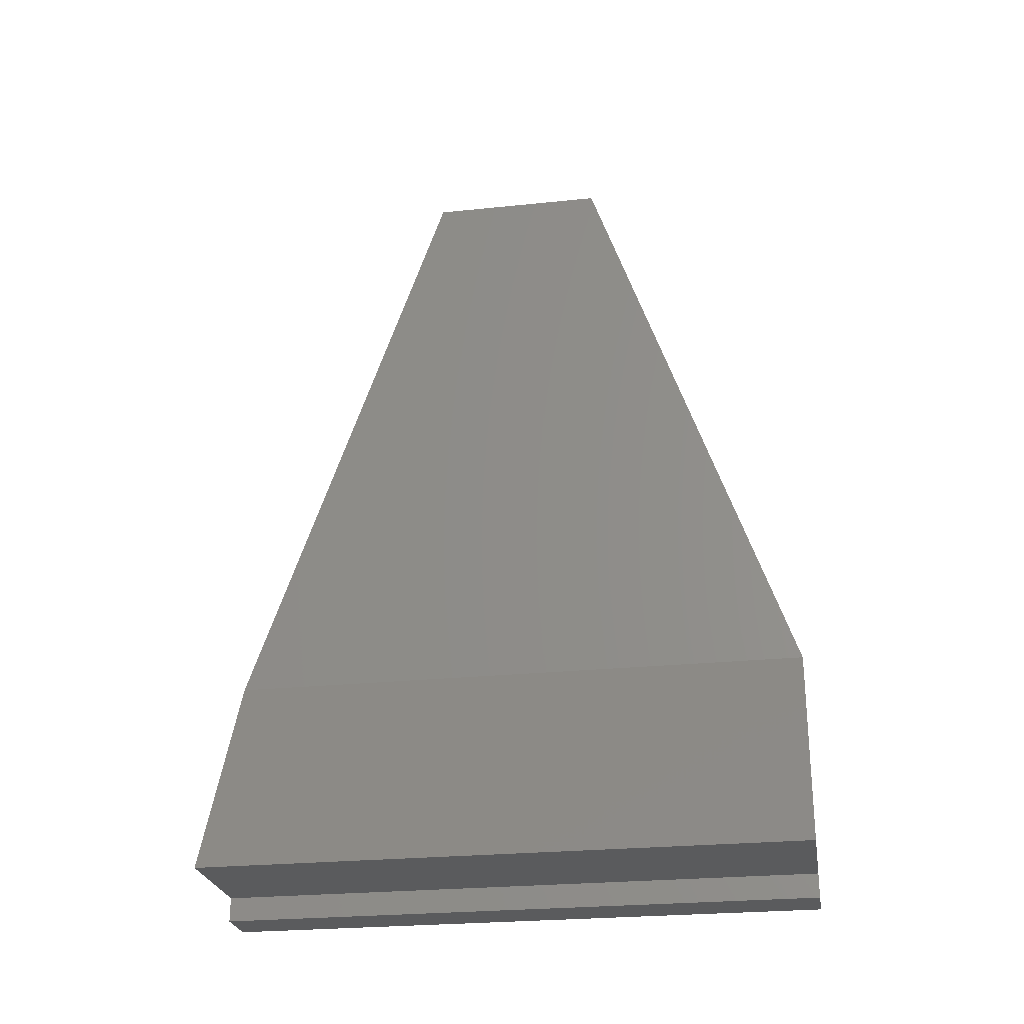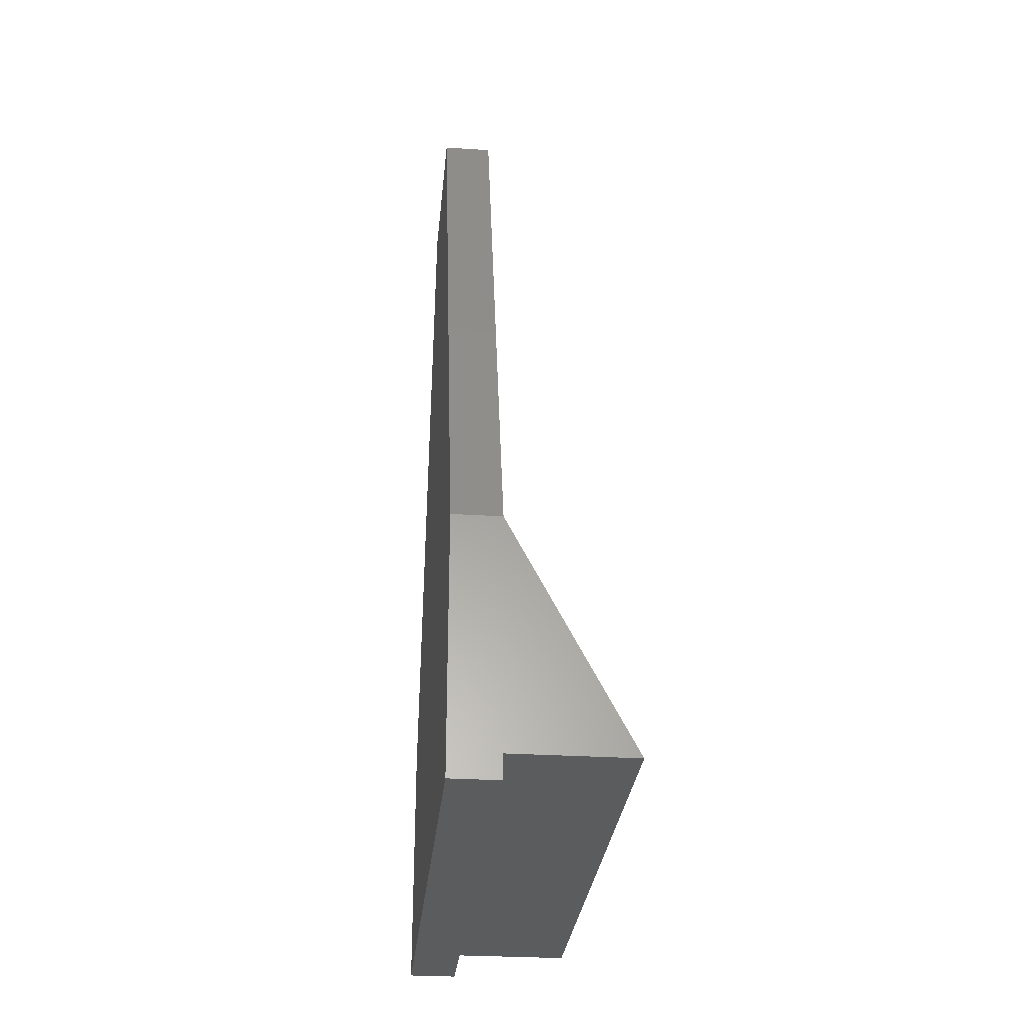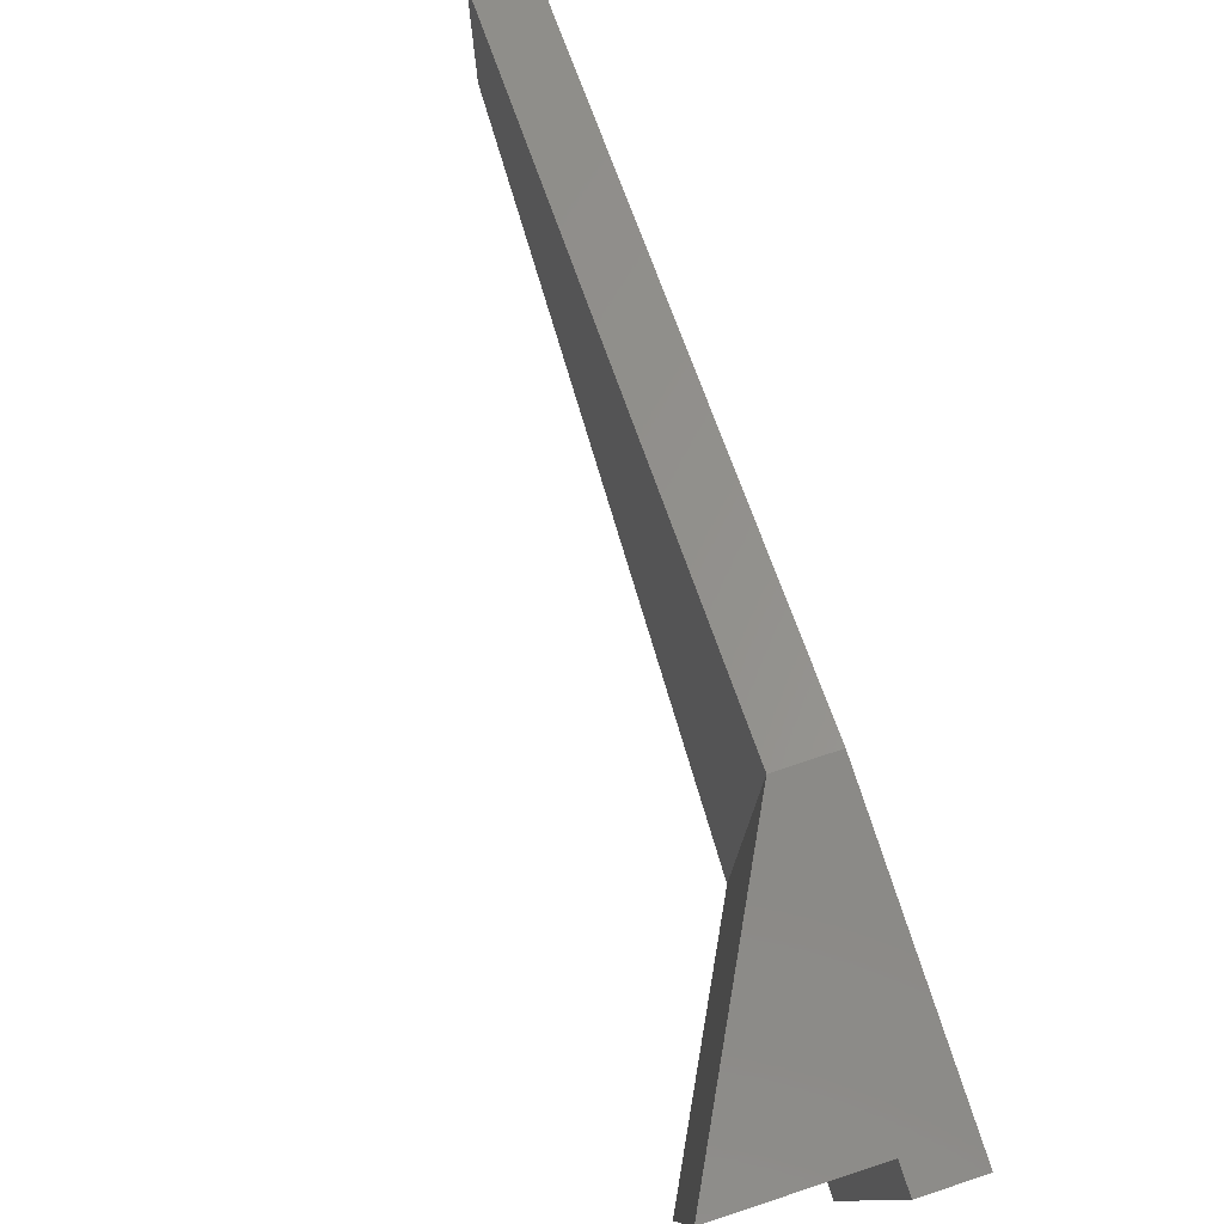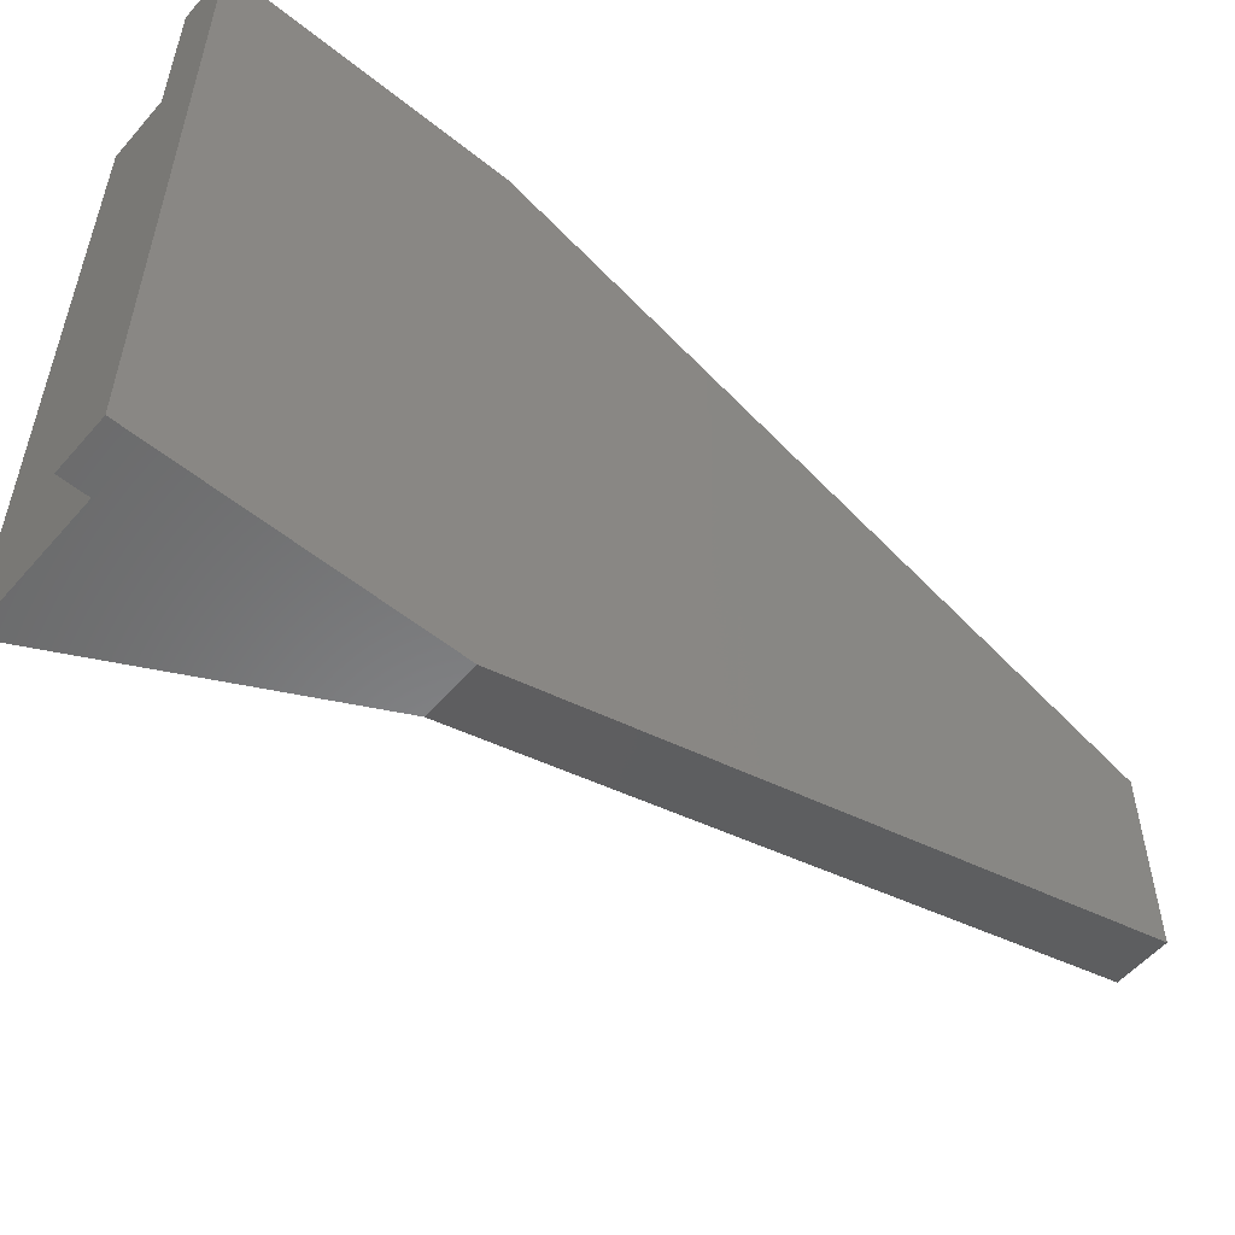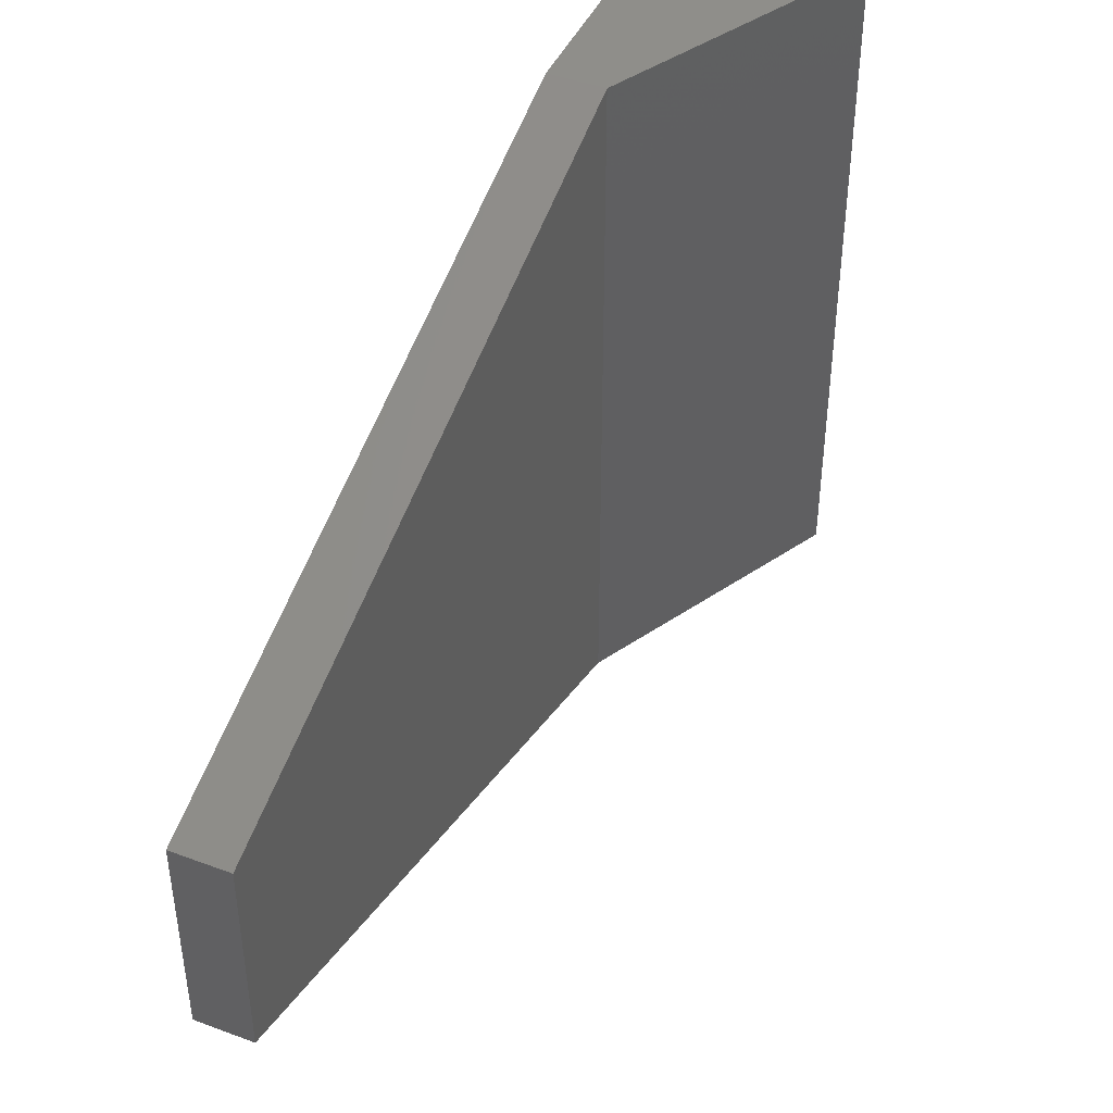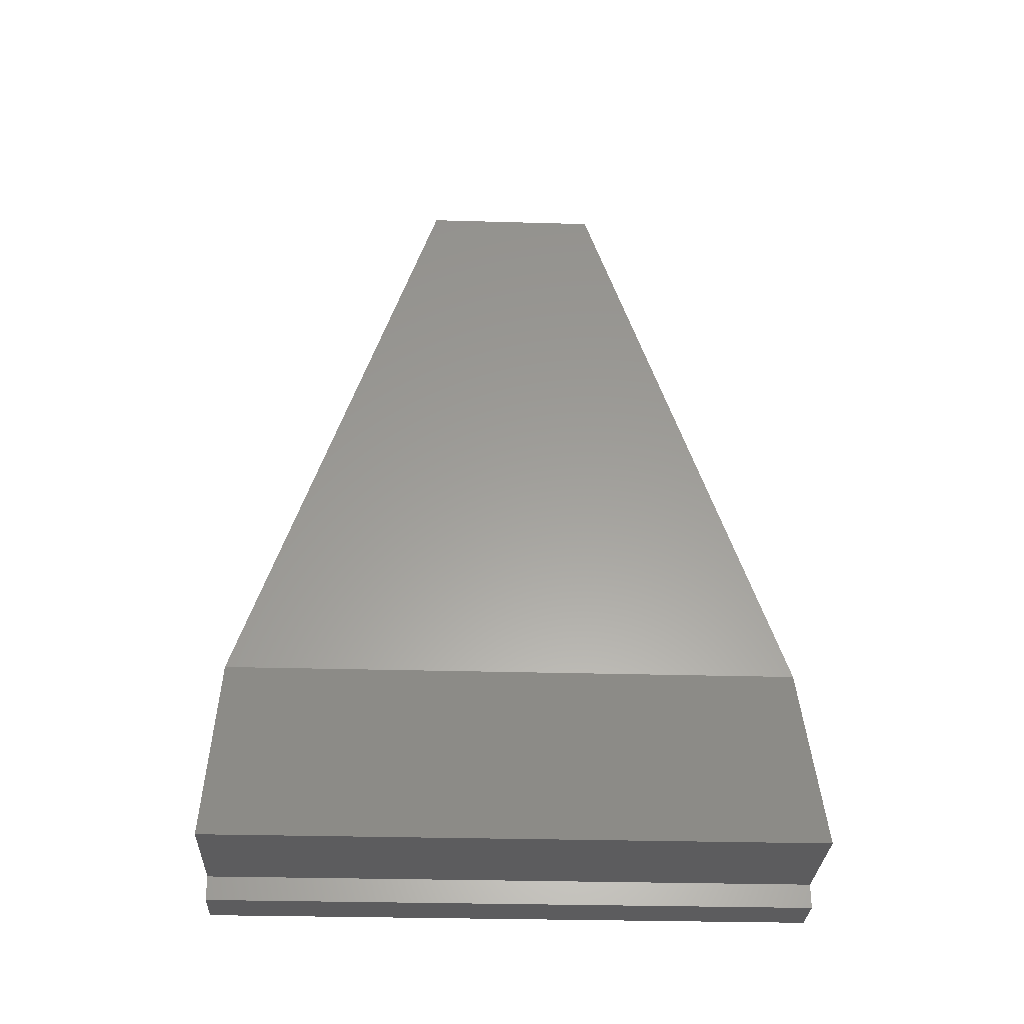
<metadata>
{"format":"stl","ext":"stl","renderer":"f3d","projection":"perspective","resolution":1024,"background":"white","views":[{"elev":-25.8,"azim":99.4,"up":"+Z"},{"elev":-29.3,"azim":-5.4,"up":"+Z"},{"elev":78.8,"azim":161.8,"up":"+Y"},{"elev":-55.2,"azim":-130.2,"up":"+Y"},{"elev":44.4,"azim":23.5,"up":"+Y"},{"elev":-29.8,"azim":87.6,"up":"+Z"}]}
</metadata>
<code>
# stl→obj: 16 verts, 28 faces
v 4 25 -8.5
v 14 25 -8.5
v 14 -25 -8.5
v 4 -25 -8.5
v 1.929e-15 25 10.5
v 4 25 10.5
v -1.929e-15 25 -10.5
v 4 25 -10.5
v 4 -7.5 60.5
v 4 -25 10.5
v 4 7.5 60.5
v 1.929e-15 -25 10.5
v 4 -25 -10.5
v -1.929e-15 -25 -10.5
v 1.111e-14 -7.5 60.5
v 1.111e-14 7.5 60.5
f 1 2 3
f 1 3 4
f 5 6 7
f 6 1 7
f 7 1 8
f 1 6 2
f 9 10 6
f 9 6 11
f 3 10 4
f 10 12 4
f 4 12 13
f 12 14 13
f 6 10 3
f 2 6 3
f 8 1 4
f 8 4 13
f 13 14 7
f 13 7 8
f 14 12 7
f 12 15 7
f 7 15 5
f 15 16 5
f 6 5 16
f 6 16 11
f 11 16 15
f 11 15 9
f 15 12 10
f 15 10 9

</code>
